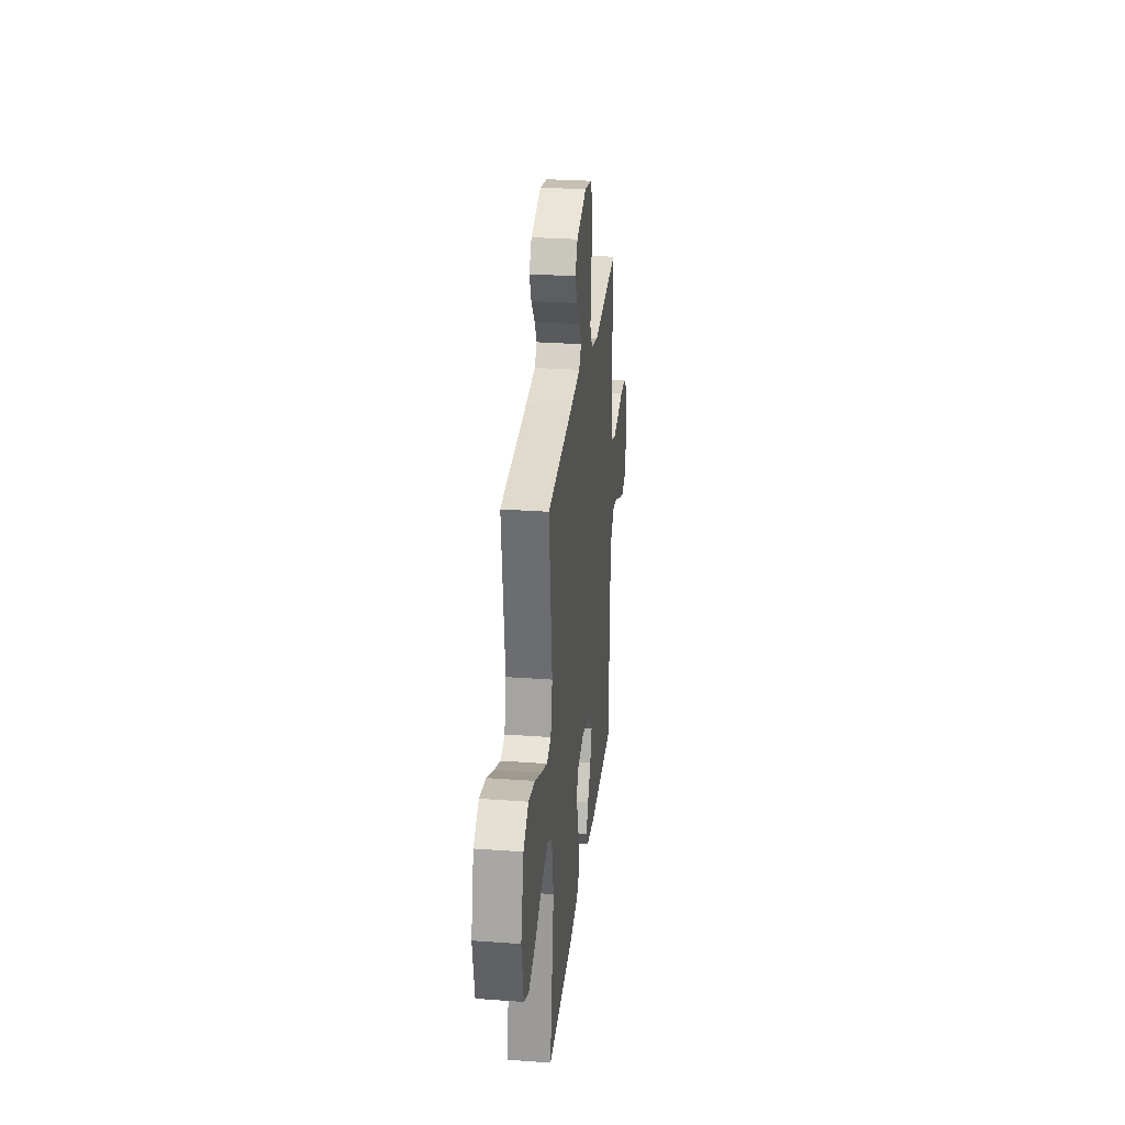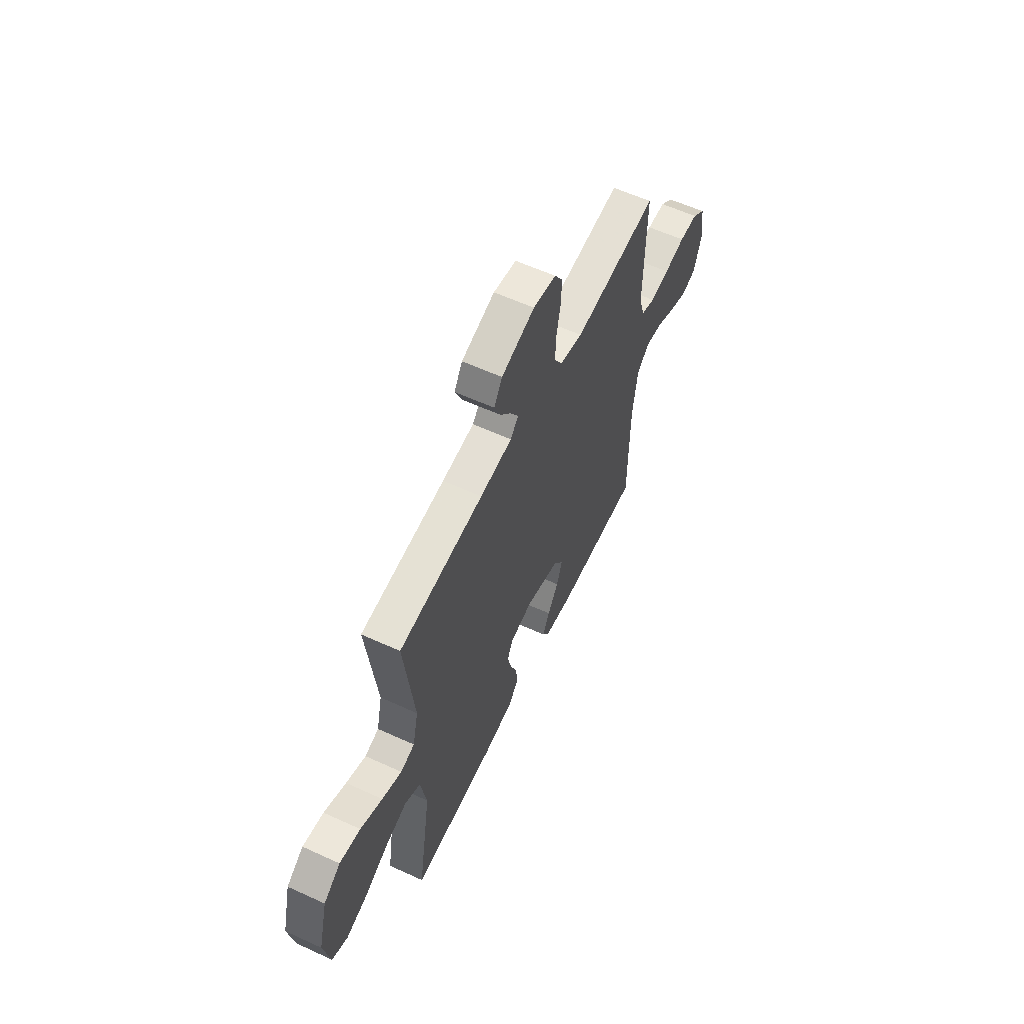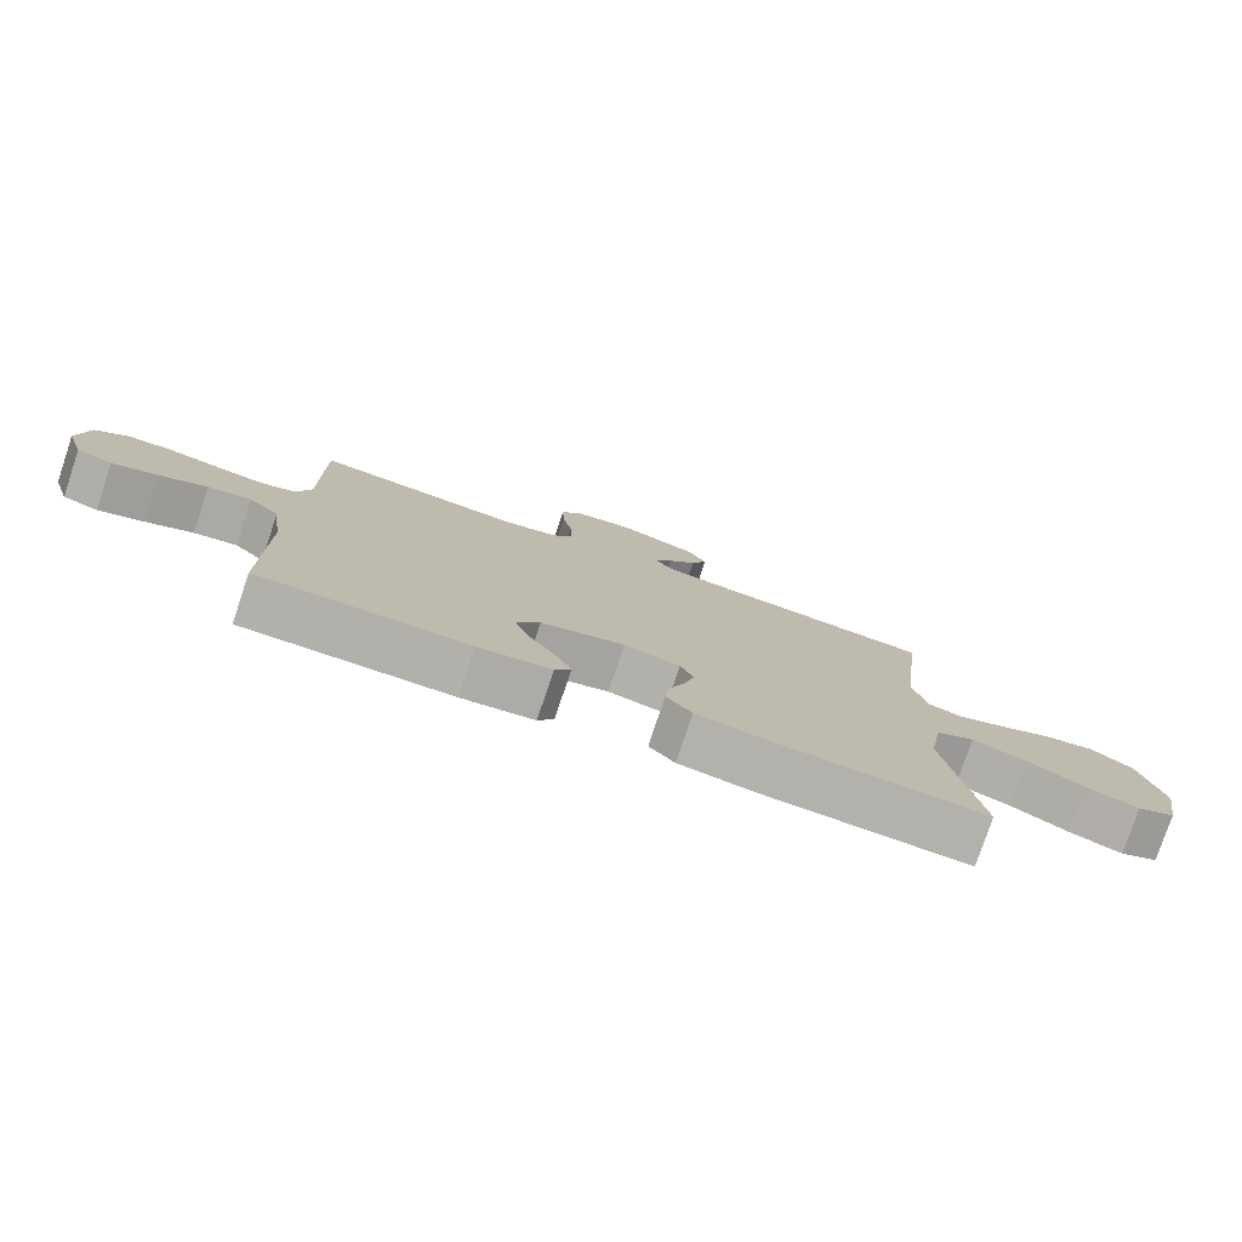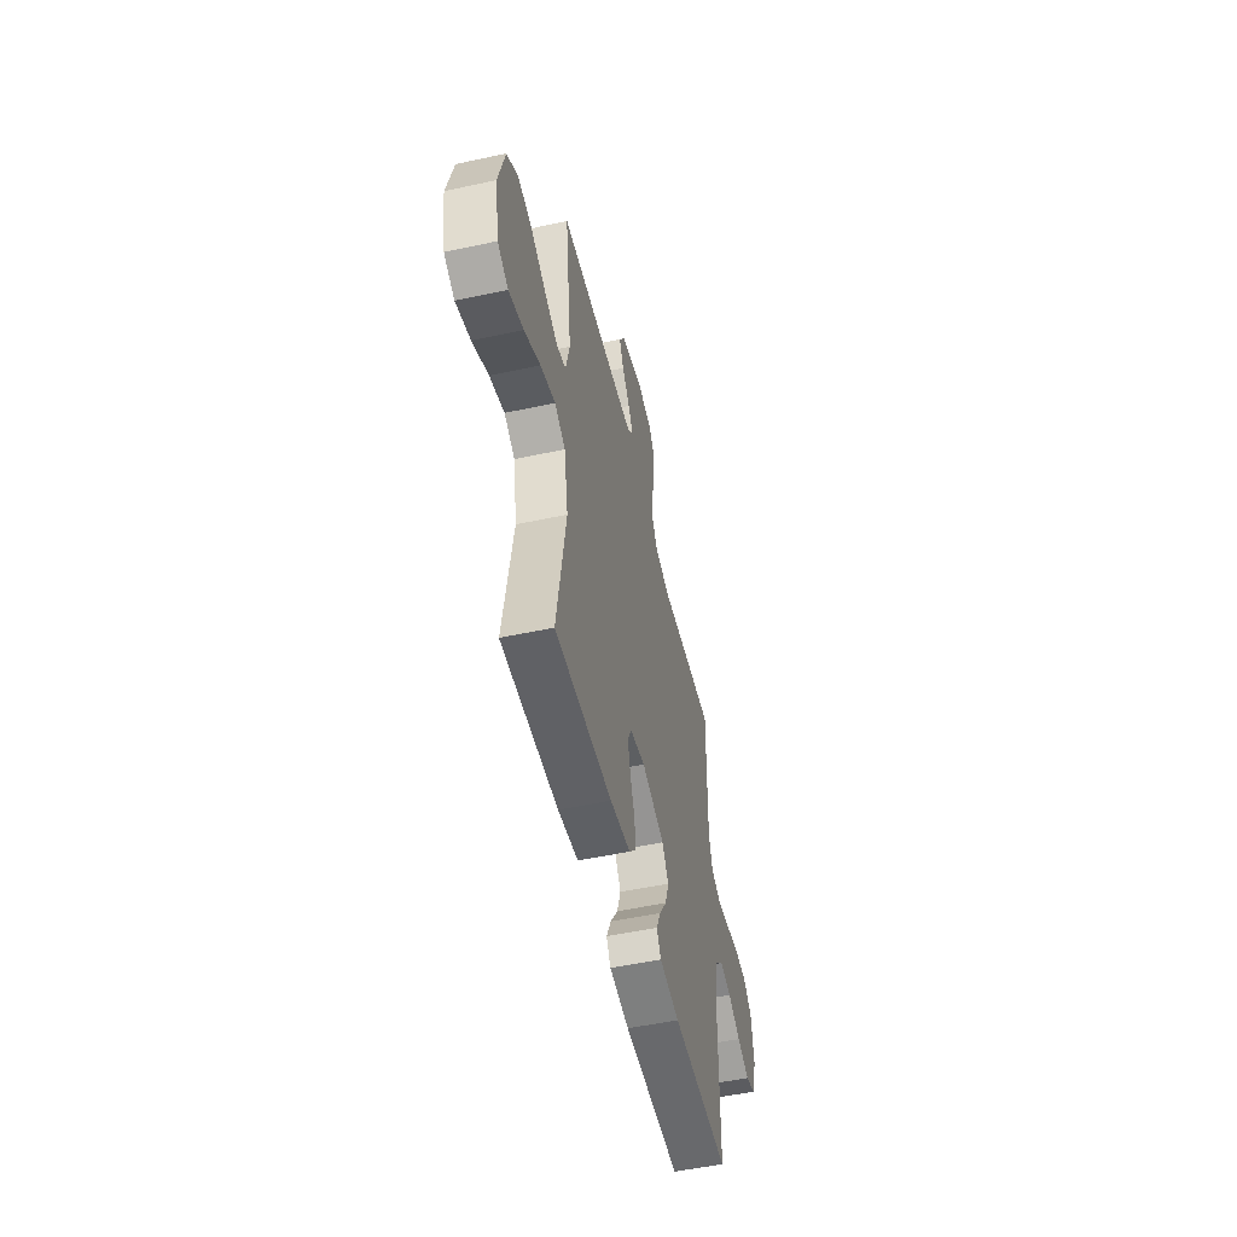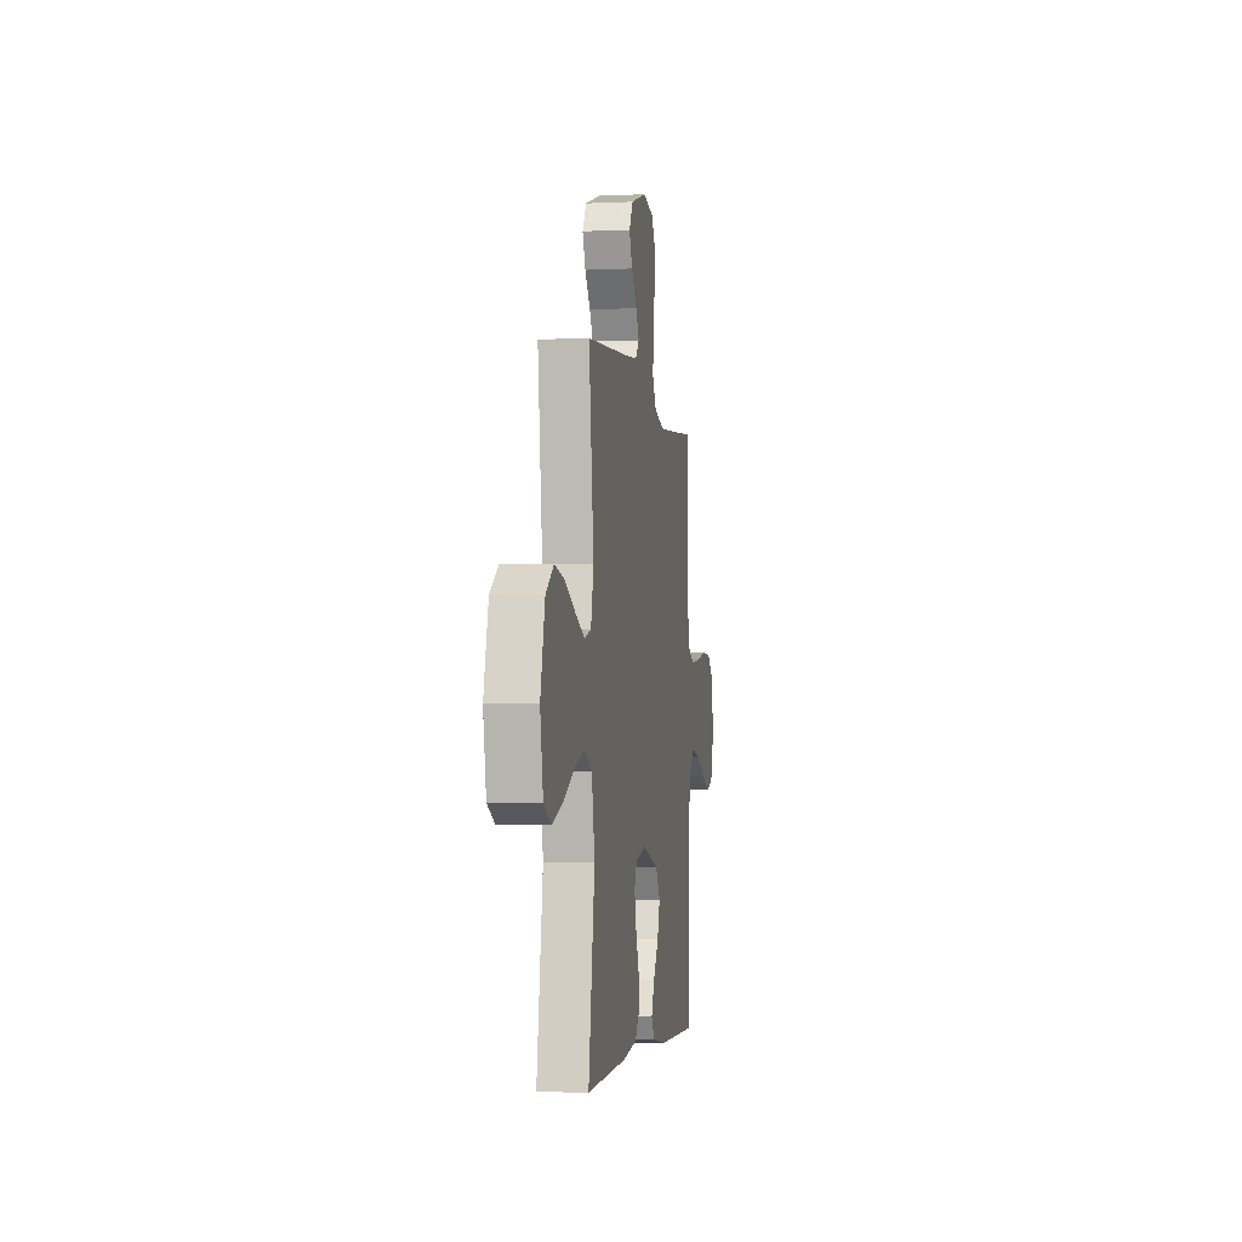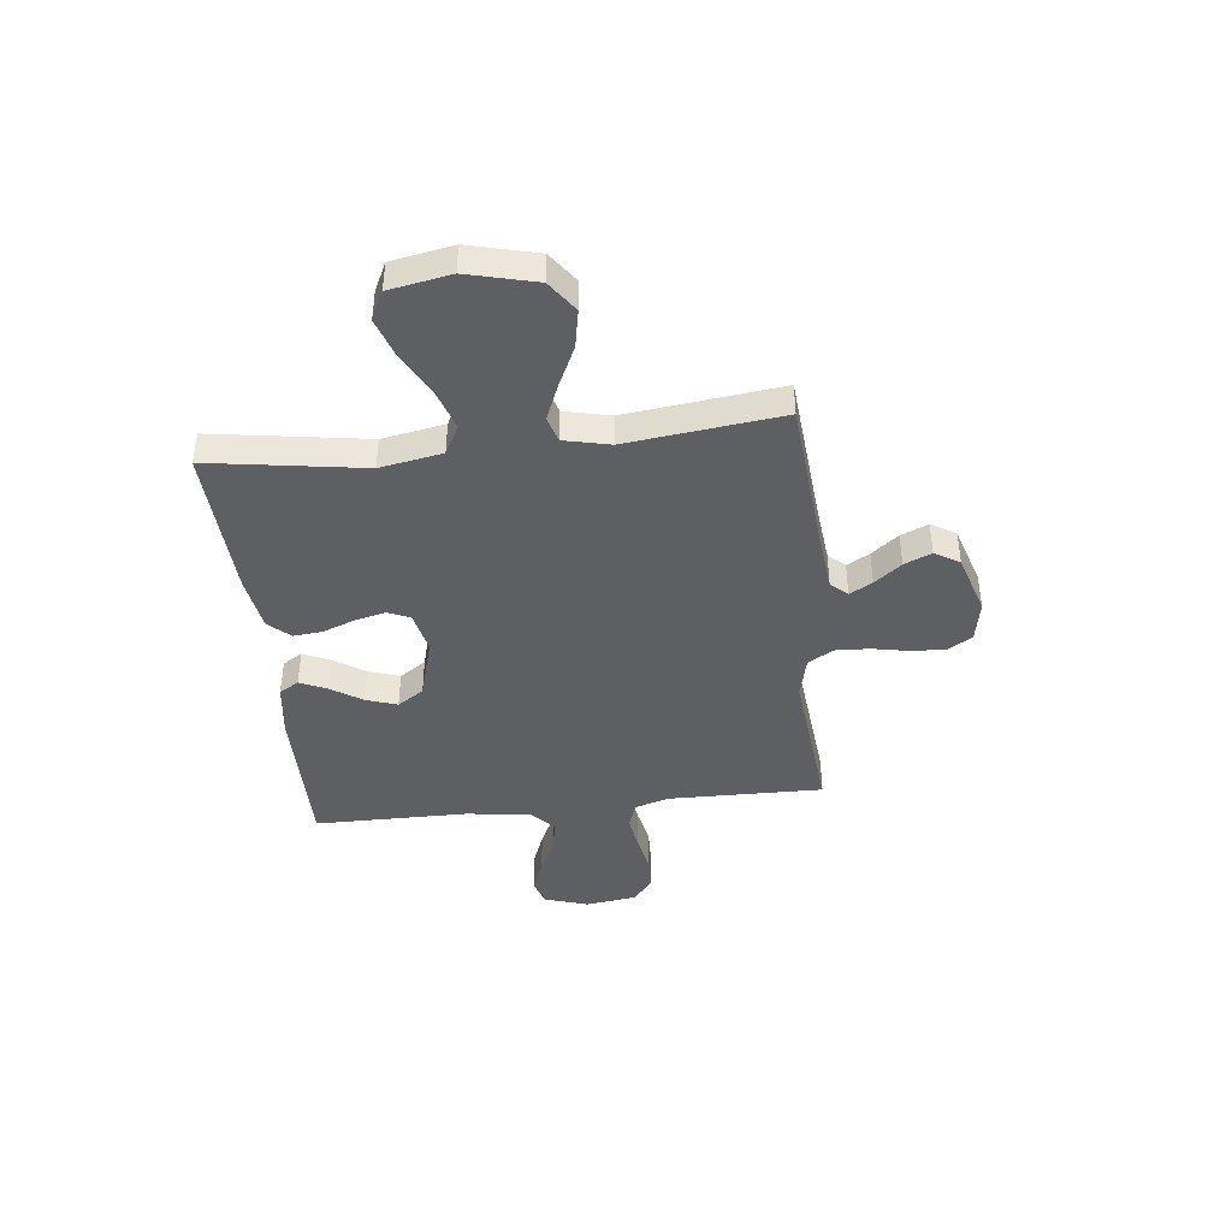
<metadata>
{"format":"obj","ext":"obj","renderer":"f3d","projection":"perspective","resolution":1024,"background":"white","views":[{"elev":28.3,"azim":-83.7,"up":"+Z"},{"elev":59.6,"azim":-64.8,"up":"+Z"},{"elev":-78.5,"azim":161.4,"up":"+Z"},{"elev":-52.4,"azim":-76.9,"up":"+Z"},{"elev":-3.6,"azim":-81.0,"up":"+Z"},{"elev":-42.0,"azim":-83.7,"up":"+Y"}]}
</metadata>
<code>
v 0.5 0.07 0.5
v 0.496 0.07 0.2
v 0.516 0.07 0.133
v 0.566 0.07 0.115
v 0.634 0.07 0.125
v 0.708 0.07 0.14
v 0.774 0.07 0.138
v 0.821 0.07 0.099
v 0.835 0.07 0
v 0.808 0.07 -0.086
v 0.757 0.07 -0.102
v 0.692 0.07 -0.077
v 0.624 0.07 -0.044
v 0.562 0.07 -0.033
v 0.518 0.07 -0.075
v 0.501 0.07 -0.2
v 0.5 0.07 -0.5
v 0.2 0.07 -0.498
v 0.095 0.07 -0.484
v 0.072 0.07 -0.446
v 0.096 0.07 -0.393
v 0.135 0.07 -0.333
v 0.155 0.07 -0.273
v 0.121 0.07 -0.222
v 0 0.07 -0.188
v -0.081 0.07 -0.206
v -0.1 0.07 -0.249
v -0.086 0.07 -0.307
v -0.062 0.07 -0.37
v -0.056 0.07 -0.427
v -0.093 0.07 -0.469
v -0.2 0.07 -0.486
v -0.5 0.07 -0.5
v -0.454 0.07 -0.2
v -0.476 0.07 -0.079
v -0.532 0.07 -0.049
v -0.61 0.07 -0.075
v -0.694 0.07 -0.12
v -0.771 0.07 -0.146
v -0.827 0.07 -0.119
v -0.849 0.07 0
v -0.816 0.07 0.133
v -0.756 0.07 0.176
v -0.682 0.07 0.162
v -0.604 0.07 0.125
v -0.534 0.07 0.096
v -0.484 0.07 0.111
v -0.464 0.07 0.2
v -0.5 0.07 0.5
v -0.2 0.07 0.526
v -0.086 0.07 0.538
v -0.058 0.07 0.57
v -0.083 0.07 0.614
v -0.124 0.07 0.666
v -0.147 0.07 0.719
v -0.118 0.07 0.767
v 0 0.07 0.804
v 0.081 0.07 0.789
v 0.11 0.07 0.743
v 0.107 0.07 0.677
v 0.093 0.07 0.605
v 0.09 0.07 0.538
v 0.119 0.07 0.489
v 0.2 0.07 0.47
v 0.5 0 0.5
v 0.496 0 0.2
v 0.516 0 0.133
v 0.566 0 0.115
v 0.634 0 0.125
v 0.708 0 0.14
v 0.774 0 0.138
v 0.821 0 0.099
v 0.835 0 0
v 0.808 0 -0.086
v 0.757 0 -0.102
v 0.692 0 -0.077
v 0.624 0 -0.044
v 0.562 0 -0.033
v 0.518 0 -0.075
v 0.501 0 -0.2
v 0.5 0 -0.5
v 0.2 0 -0.498
v 0.095 0 -0.484
v 0.072 0 -0.446
v 0.096 0 -0.393
v 0.135 0 -0.333
v 0.155 0 -0.273
v 0.121 0 -0.222
v 0 0 -0.188
v -0.081 0 -0.206
v -0.1 0 -0.249
v -0.086 0 -0.307
v -0.062 0 -0.37
v -0.056 0 -0.427
v -0.093 0 -0.469
v -0.2 0 -0.486
v -0.5 0 -0.5
v -0.454 0 -0.2
v -0.476 0 -0.079
v -0.532 0 -0.049
v -0.61 0 -0.075
v -0.694 0 -0.12
v -0.771 0 -0.146
v -0.827 0 -0.119
v -0.849 0 0
v -0.816 0 0.133
v -0.756 0 0.176
v -0.682 0 0.162
v -0.604 0 0.125
v -0.534 0 0.096
v -0.484 0 0.111
v -0.464 0 0.2
v -0.5 0 0.5
v -0.2 0 0.526
v -0.086 0 0.538
v -0.058 0 0.57
v -0.083 0 0.614
v -0.124 0 0.666
v -0.147 0 0.719
v -0.118 0 0.767
v 0 0 0.804
v 0.081 0 0.789
v 0.11 0 0.743
v 0.107 0 0.677
v 0.093 0 0.605
v 0.09 0 0.538
v 0.119 0 0.489
v 0.2 0 0.47
f 58 59 60 61
f 58 61 62
f 57 58 62
f 56 57 62
f 53 54 55 56
f 52 53 56 62
f 51 52 62 63
f 48 49 50
f 47 48 50 51
f 42 43 44 45
f 42 45 46
f 41 42 46
f 40 41 46 47
f 37 38 39 40
f 36 37 40 47
f 31 32 33 34
f 31 34 35
f 28 29 30 31
f 27 28 31 35
f 26 27 35 36
f 19 20 21 22
f 19 22 23
f 16 17 18 19
f 15 16 19 23
f 14 15 23 24
f 10 11 12 13
f 8 9 10 13
f 8 13 14
f 5 6 7 8
f 4 5 8 14
f 3 4 14 24
f 64 1 2
f 63 64 2 3
f 25 26 36 47
f 25 47 51 63
f 3 24 25 63
f 125 124 123 122
f 126 125 122
f 126 122 121
f 126 121 120
f 120 119 118 117
f 126 120 117 116
f 127 126 116 115
f 114 113 112
f 115 114 112 111
f 109 108 107 106
f 110 109 106
f 110 106 105
f 111 110 105 104
f 104 103 102 101
f 111 104 101 100
f 98 97 96 95
f 99 98 95
f 95 94 93 92
f 99 95 92 91
f 100 99 91 90
f 86 85 84 83
f 87 86 83
f 83 82 81 80
f 87 83 80 79
f 88 87 79 78
f 77 76 75 74
f 77 74 73 72
f 78 77 72
f 72 71 70 69
f 78 72 69 68
f 88 78 68 67
f 66 65 128
f 67 66 128 127
f 111 100 90 89
f 127 115 111 89
f 127 89 88 67
f 1 65 66 2
f 2 66 67 3
f 3 67 68 4
f 4 68 69 5
f 5 69 70 6
f 6 70 71 7
f 7 71 72 8
f 8 72 73 9
f 9 73 74 10
f 10 74 75 11
f 11 75 76 12
f 12 76 77 13
f 13 77 78 14
f 14 78 79 15
f 15 79 80 16
f 16 80 81 17
f 17 81 82 18
f 18 82 83 19
f 19 83 84 20
f 20 84 85 21
f 21 85 86 22
f 22 86 87 23
f 23 87 88 24
f 24 88 89 25
f 25 89 90 26
f 26 90 91 27
f 27 91 92 28
f 28 92 93 29
f 29 93 94 30
f 30 94 95 31
f 31 95 96 32
f 32 96 97 33
f 33 97 98 34
f 34 98 99 35
f 35 99 100 36
f 36 100 101 37
f 37 101 102 38
f 38 102 103 39
f 39 103 104 40
f 40 104 105 41
f 41 105 106 42
f 42 106 107 43
f 43 107 108 44
f 44 108 109 45
f 45 109 110 46
f 46 110 111 47
f 47 111 112 48
f 48 112 113 49
f 49 113 114 50
f 50 114 115 51
f 51 115 116 52
f 52 116 117 53
f 53 117 118 54
f 54 118 119 55
f 55 119 120 56
f 56 120 121 57
f 57 121 122 58
f 58 122 123 59
f 59 123 124 60
f 60 124 125 61
f 61 125 126 62
f 62 126 127 63
f 63 127 128 64
f 64 128 65 1

</code>
